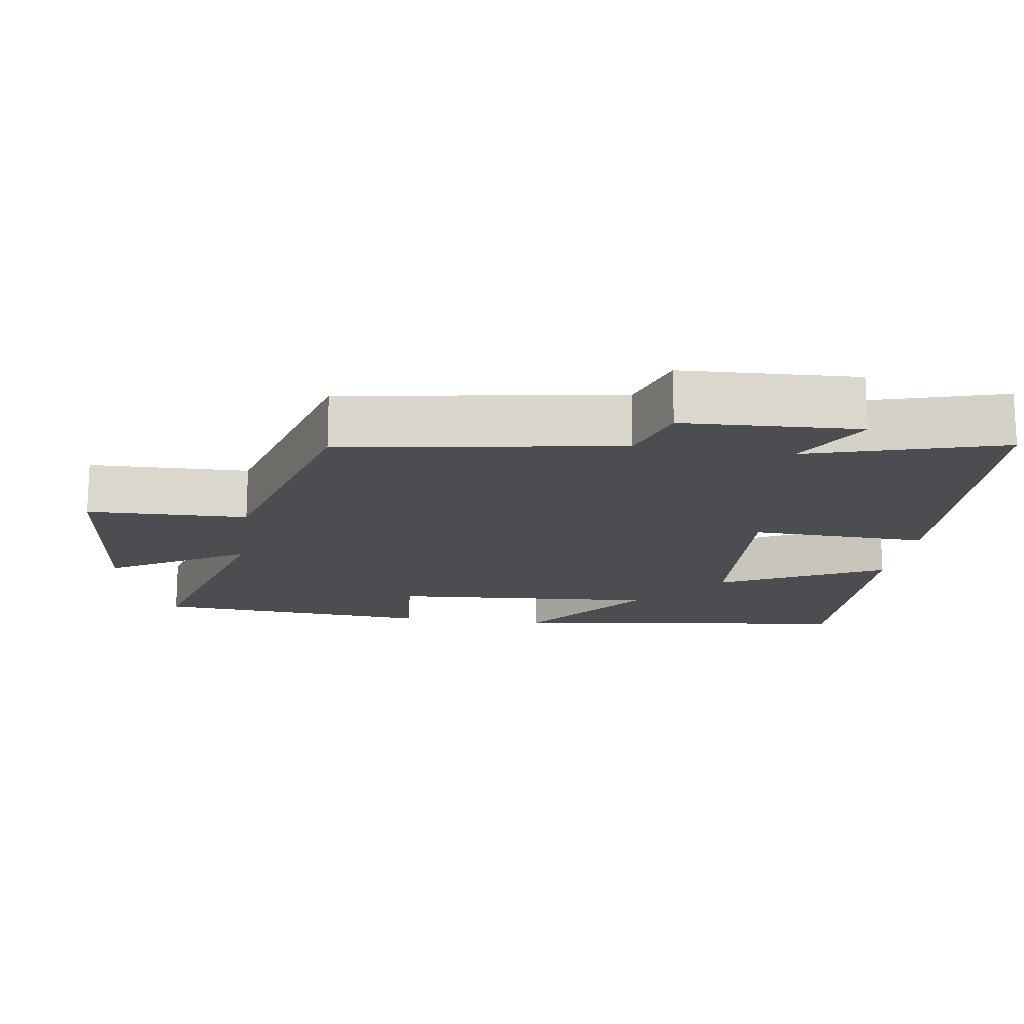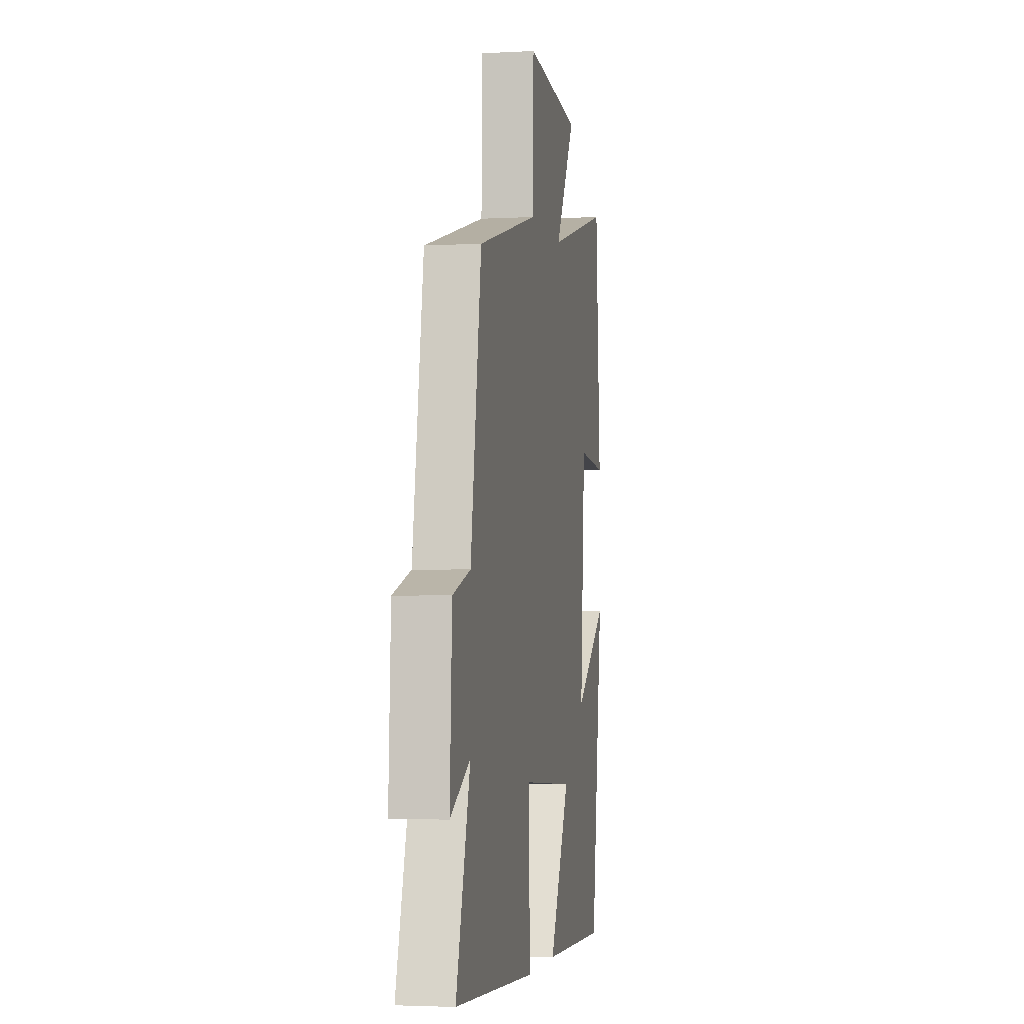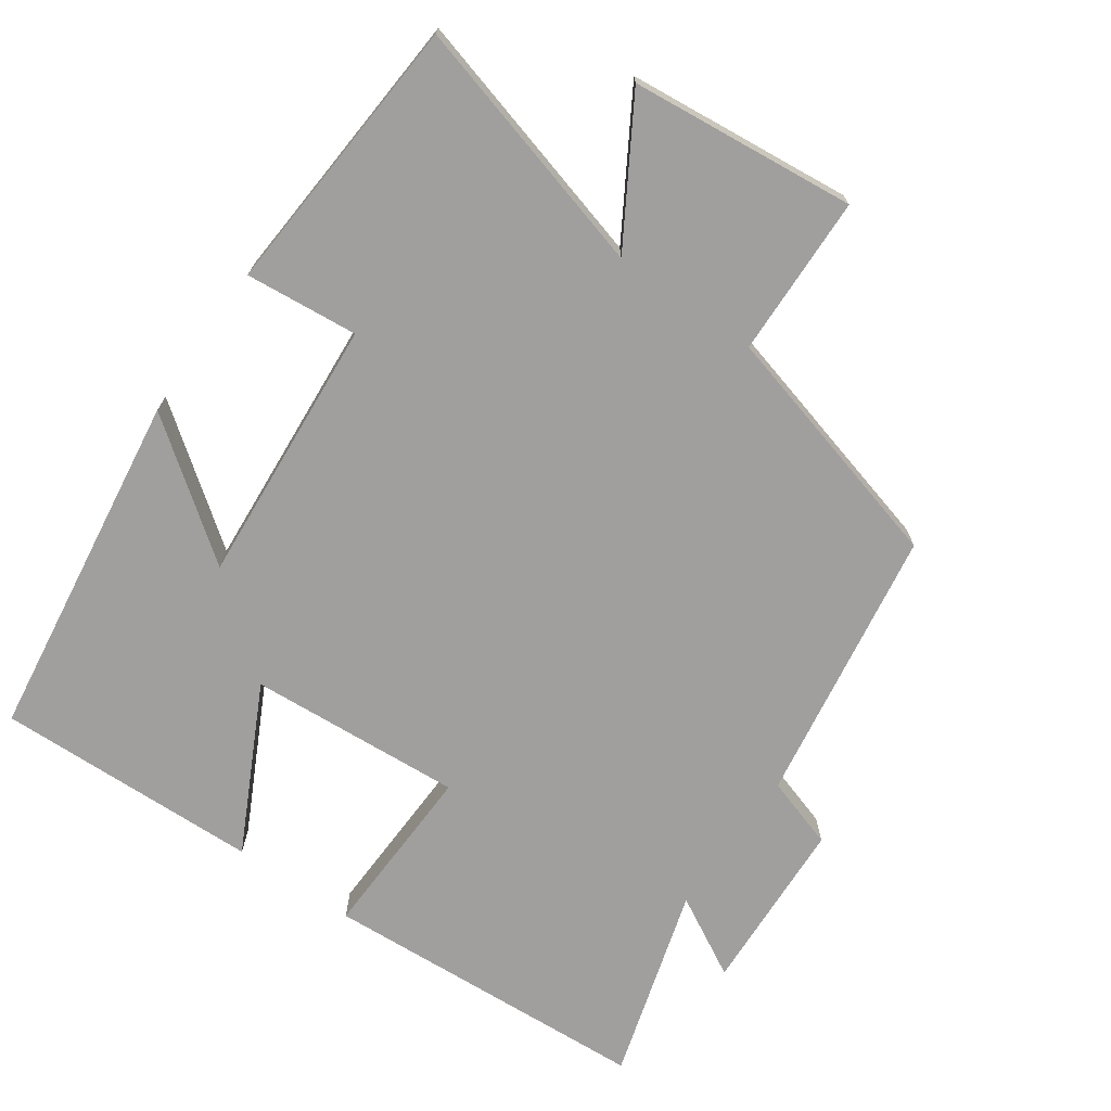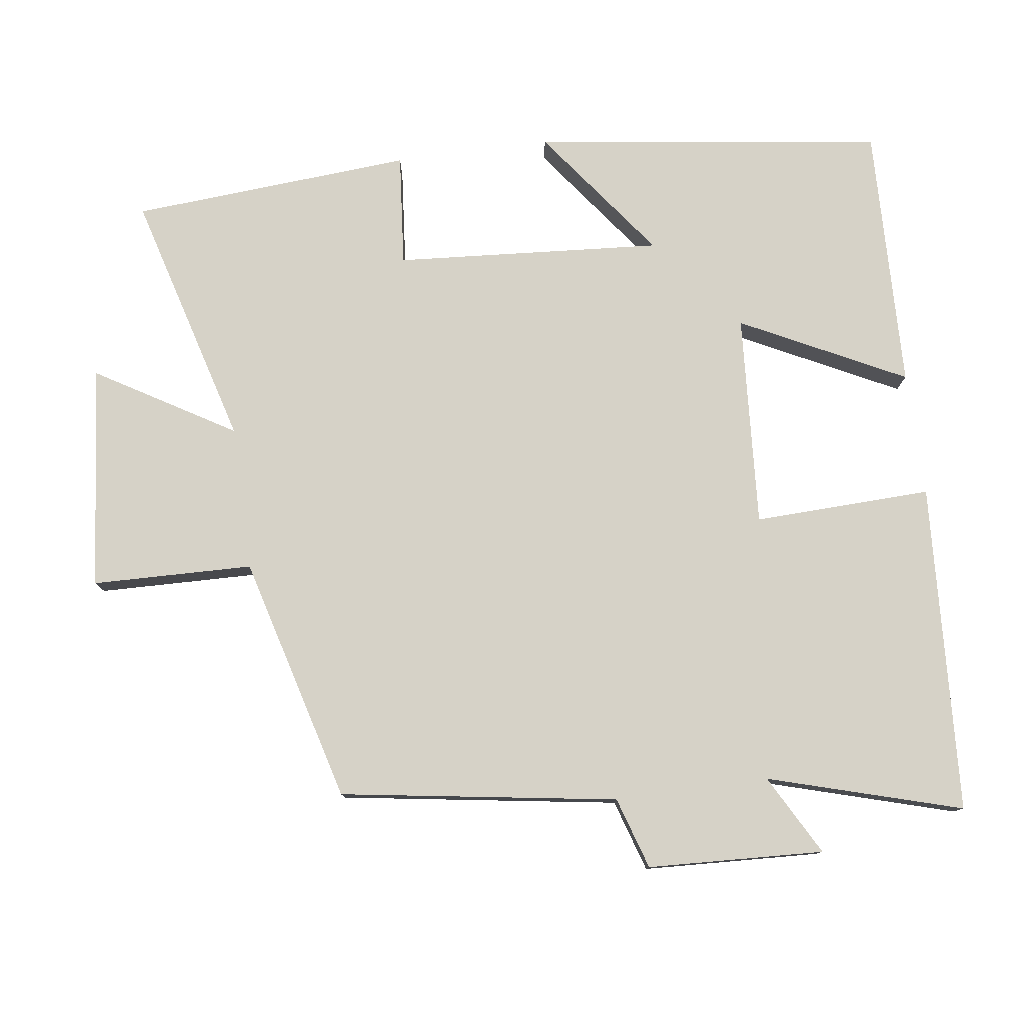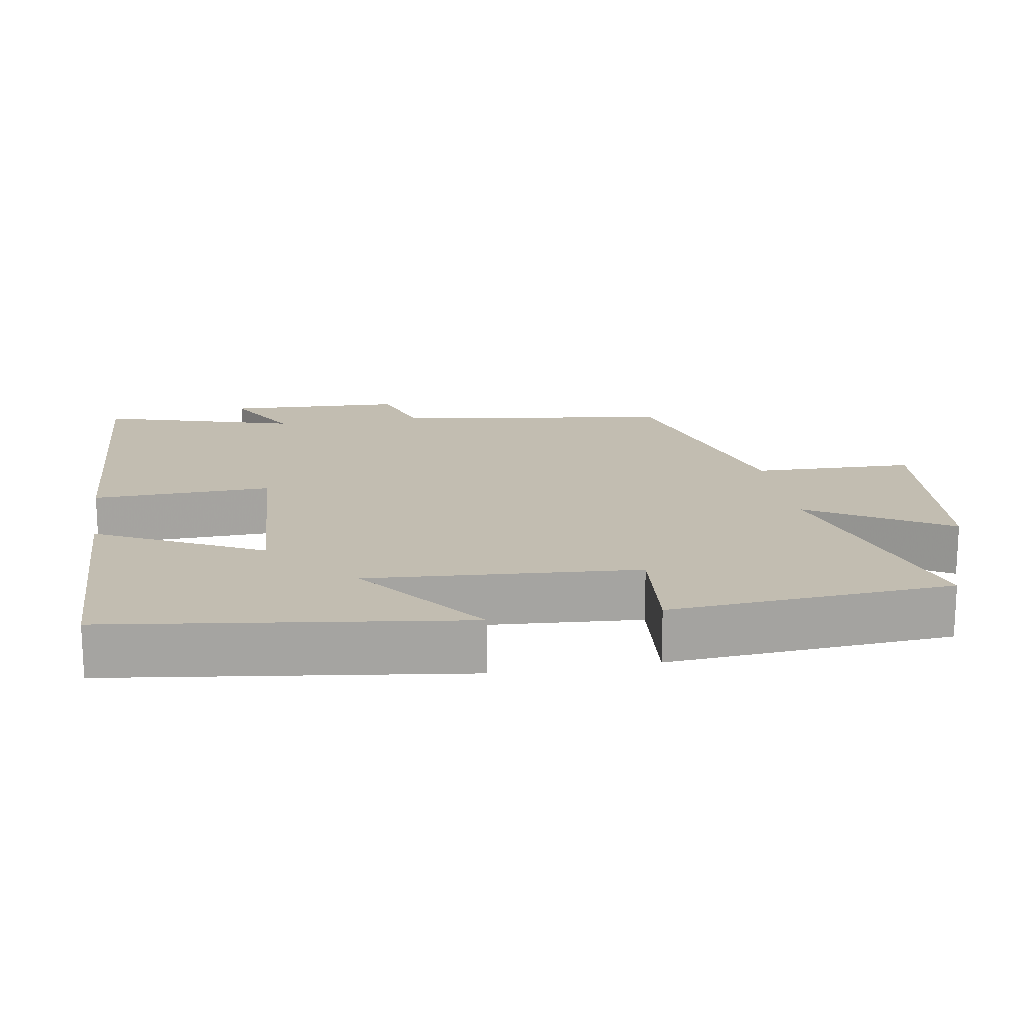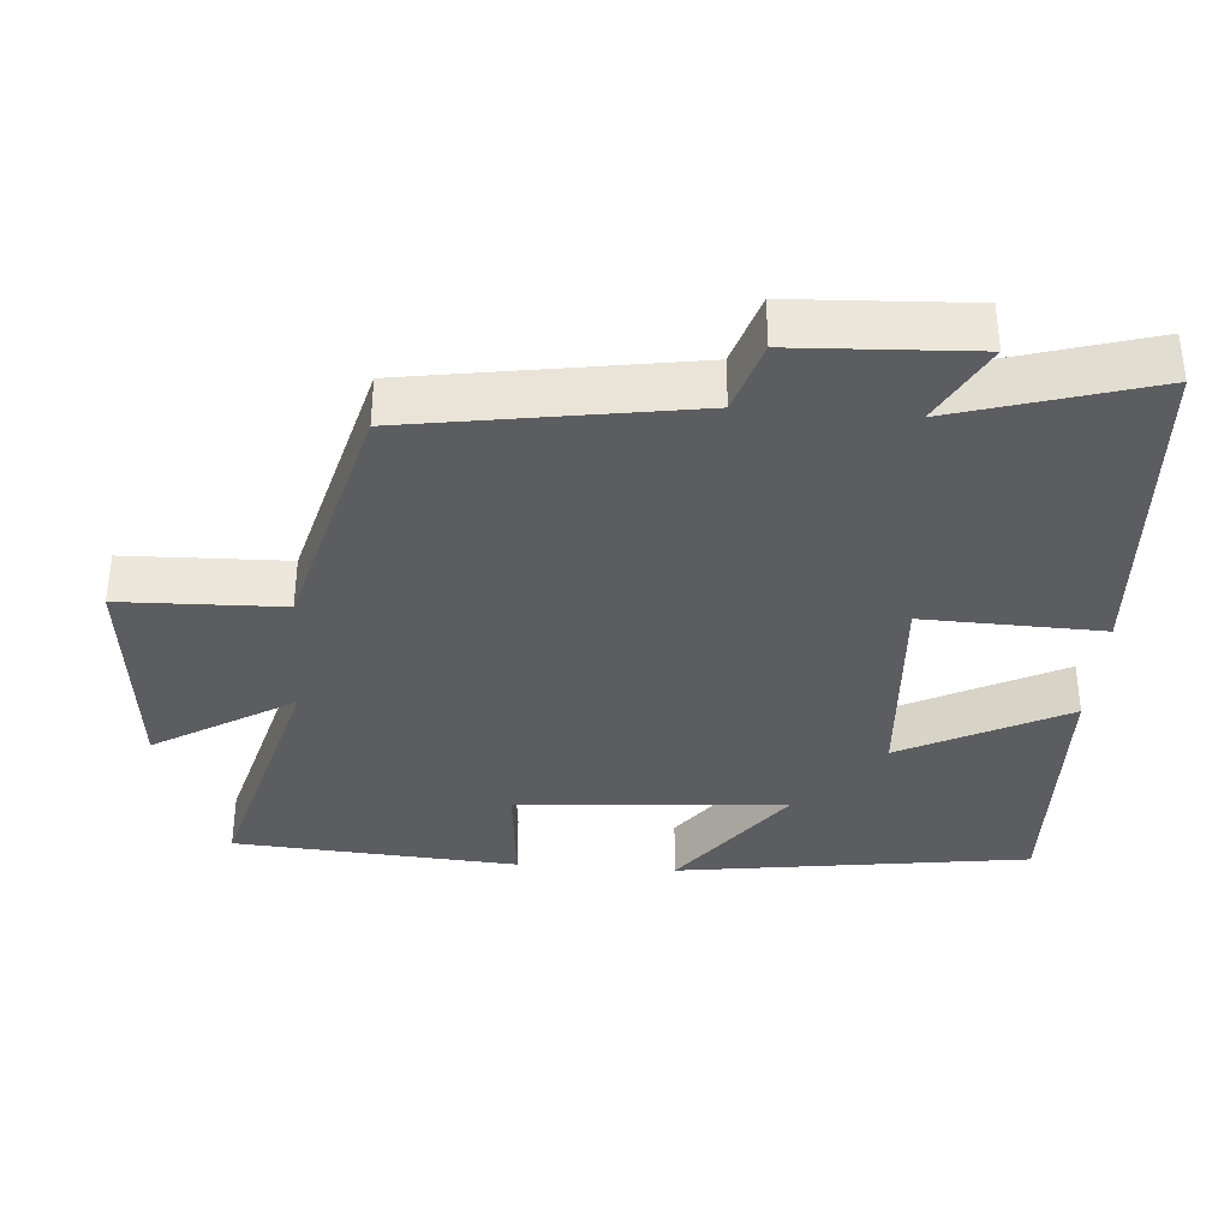
<metadata>
{"format":"obj","ext":"obj","renderer":"f3d","projection":"perspective","resolution":1024,"background":"white","views":[{"elev":-16.2,"azim":81.4,"up":"+Y"},{"elev":-3.1,"azim":100.7,"up":"+Z"},{"elev":-71.3,"azim":-35.0,"up":"+Y"},{"elev":78.6,"azim":82.2,"up":"+Y"},{"elev":17.0,"azim":-99.7,"up":"+Y"},{"elev":-35.9,"azim":85.7,"up":"+Y"}]}
</metadata>
<code>
v 0.58 0.07 -0.473
v 0.116 0.07 -0.5
v 0.124 0.07 -0.25
v -0.176 0.07 -0.27
v -0.06 0.07 -0.5
v -0.432 0.07 -0.511
v -0.5 0.07 -0.019
v -0.314 0.07 -0.158
v -0.342 0.07 0.218
v -0.5 0.07 0.203
v -0.472 0.07 0.599
v -0.114 0.07 0.5
v -0.23 0.07 0.694
v 0.086 0.07 0.726
v 0.092 0.07 0.5
v 0.439 0.07 0.407
v 0.5 0.07 0.017
v 0.601 0.07 -0.015
v 0.613 0.07 -0.263
v 0.5 0.07 -0.201
v 0.58 0 -0.473
v 0.116 0 -0.5
v 0.124 0 -0.25
v -0.176 0 -0.27
v -0.06 0 -0.5
v -0.432 0 -0.511
v -0.5 0 -0.019
v -0.314 0 -0.158
v -0.342 0 0.218
v -0.5 0 0.203
v -0.472 0 0.599
v -0.114 0 0.5
v -0.23 0 0.694
v 0.086 0 0.726
v 0.092 0 0.5
v 0.439 0 0.407
v 0.5 0 0.017
v 0.601 0 -0.015
v 0.613 0 -0.263
v 0.5 0 -0.201
f 17 18 19 20
f 15 16 17 20
f 15 20 1
f 12 13 14 15
f 12 15 1
f 9 10 11 12
f 8 9 12
f 6 7 8
f 5 6 8
f 4 5 8
f 3 4 8 12
f 1 2 3
f 1 3 12
f 40 39 38 37
f 40 37 36 35
f 21 40 35
f 35 34 33 32
f 21 35 32
f 32 31 30 29
f 32 29 28
f 28 27 26
f 28 26 25
f 28 25 24
f 32 28 24 23
f 23 22 21
f 32 23 21
f 1 21 22 2
f 2 22 23 3
f 3 23 24 4
f 4 24 25 5
f 5 25 26 6
f 6 26 27 7
f 7 27 28 8
f 8 28 29 9
f 9 29 30 10
f 10 30 31 11
f 11 31 32 12
f 12 32 33 13
f 13 33 34 14
f 14 34 35 15
f 15 35 36 16
f 16 36 37 17
f 17 37 38 18
f 18 38 39 19
f 19 39 40 20
f 20 40 21 1

</code>
